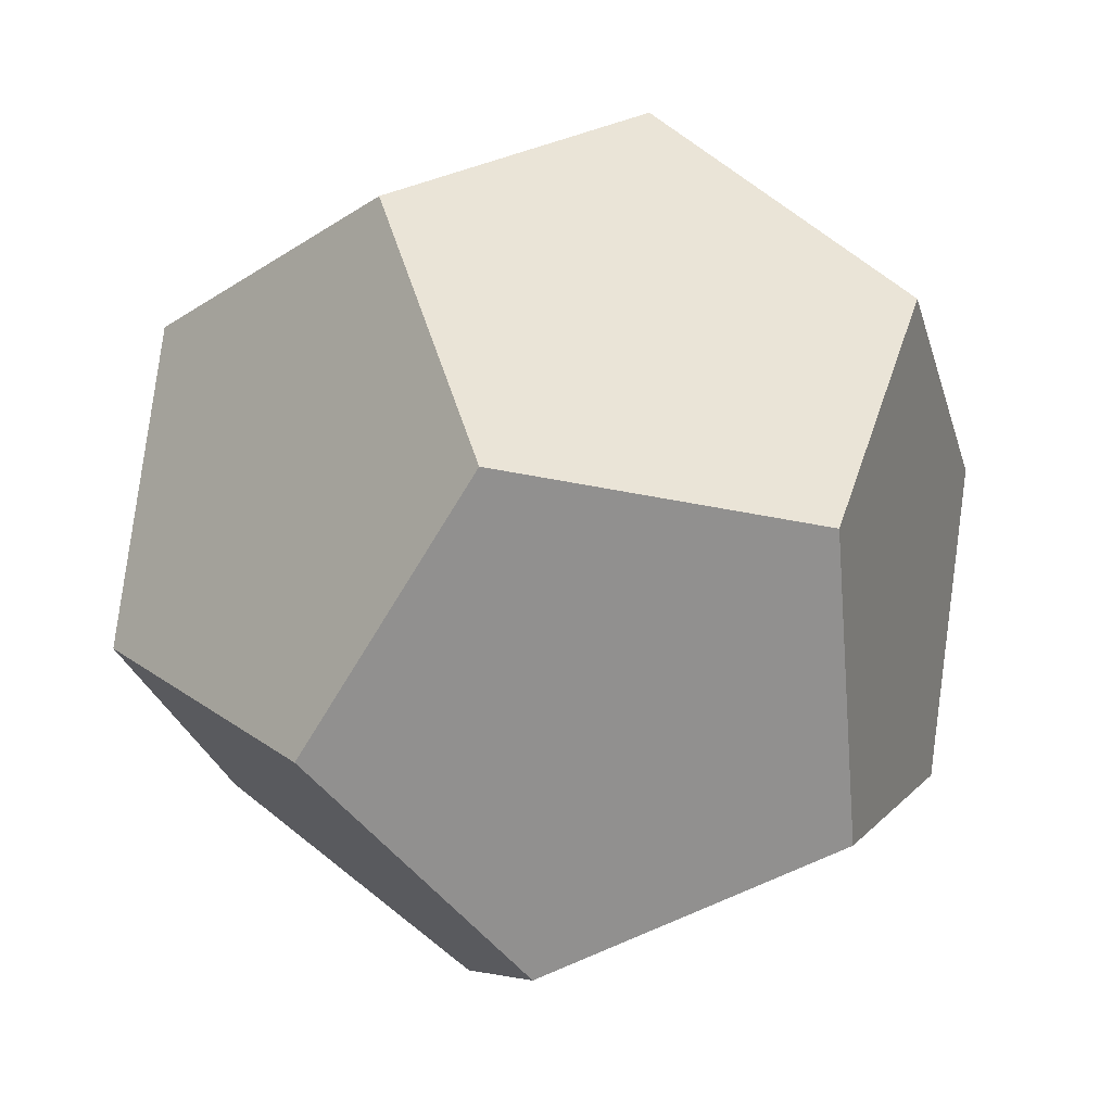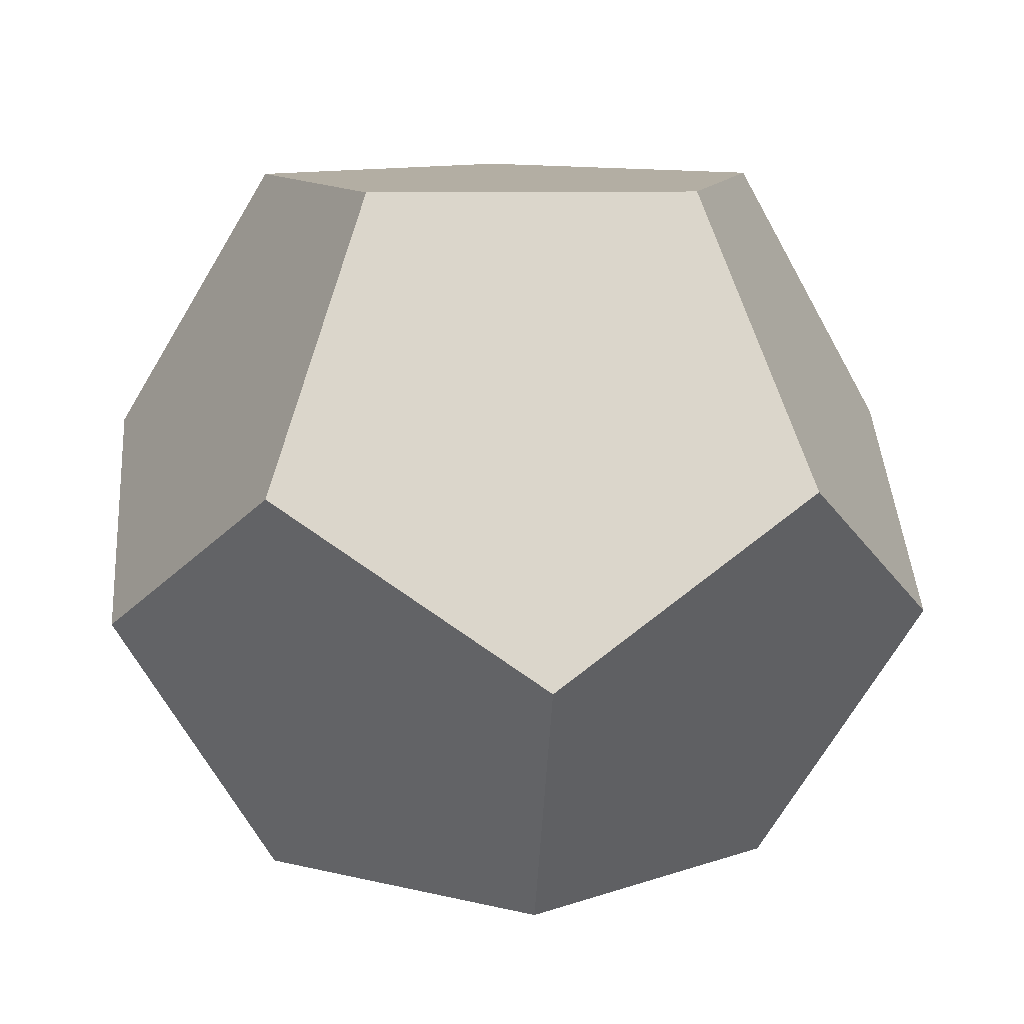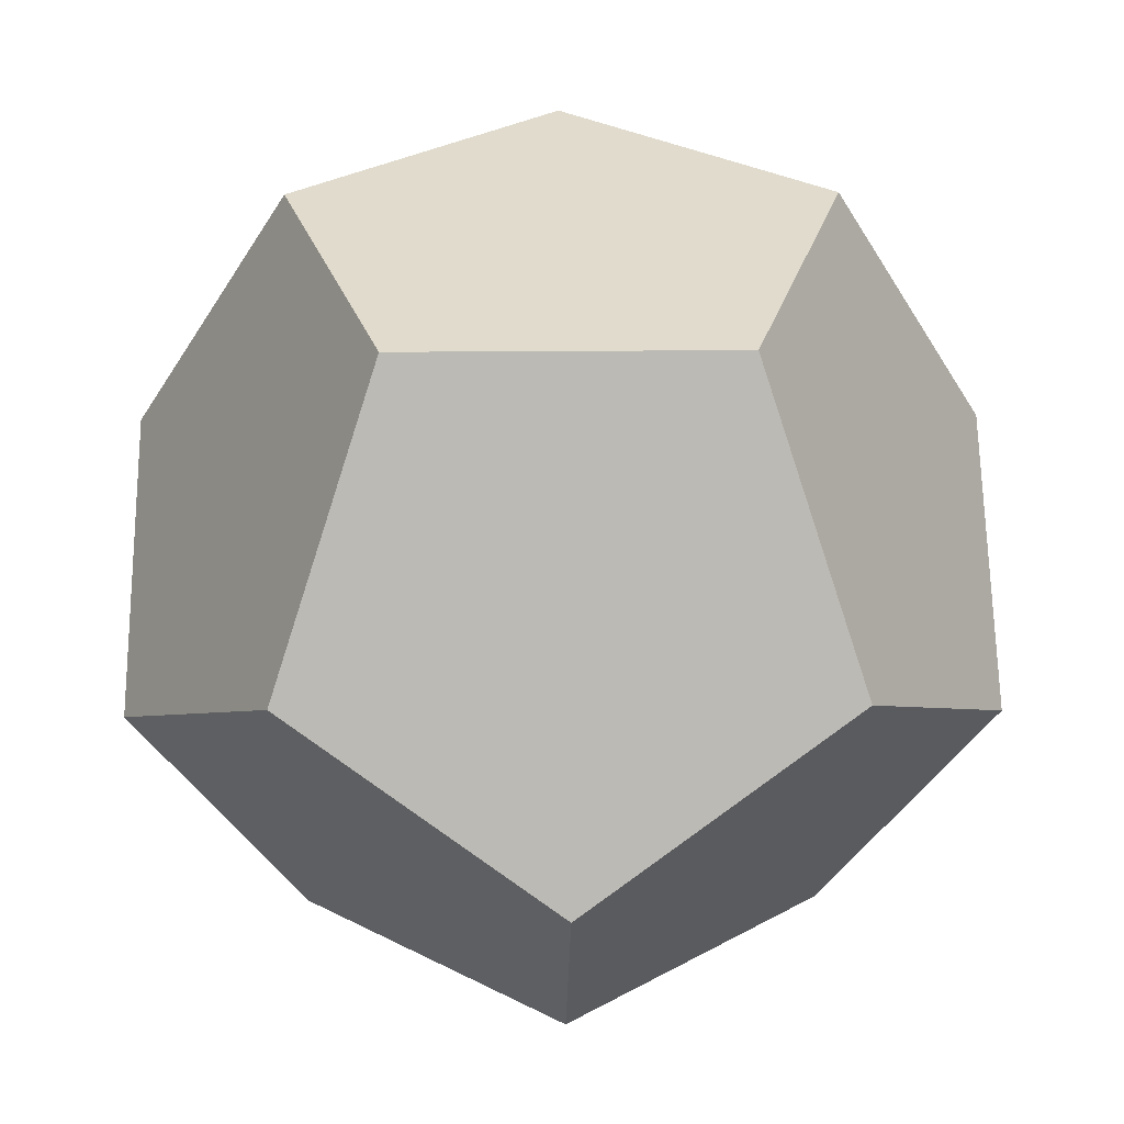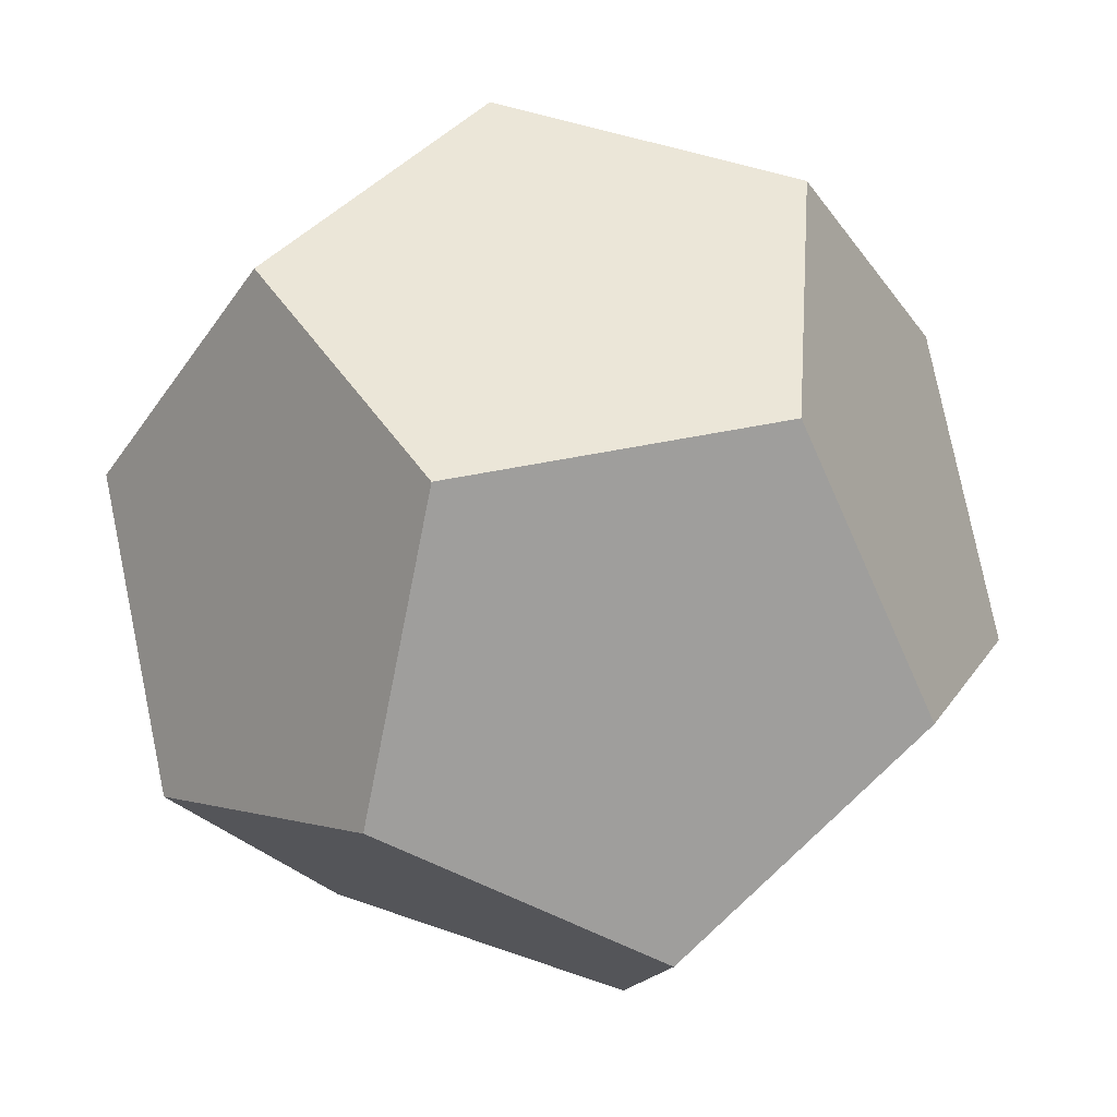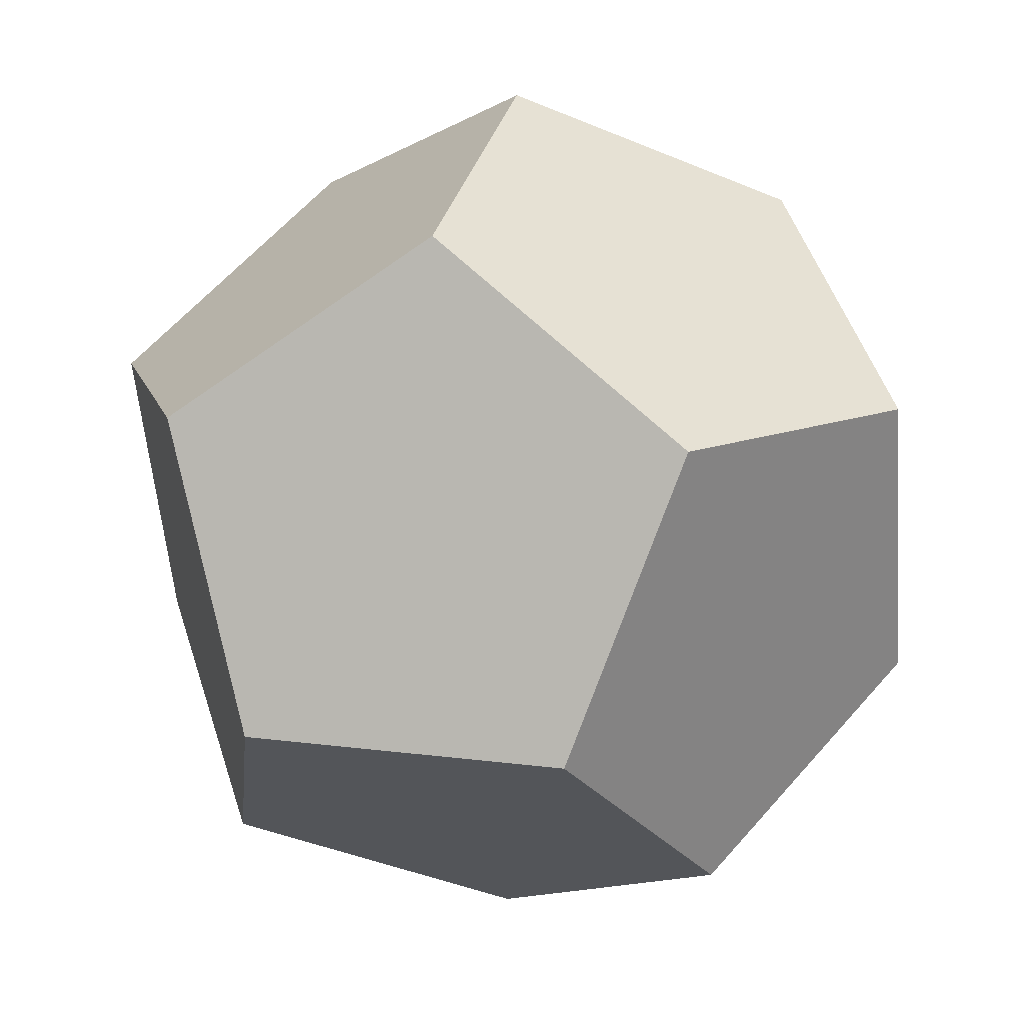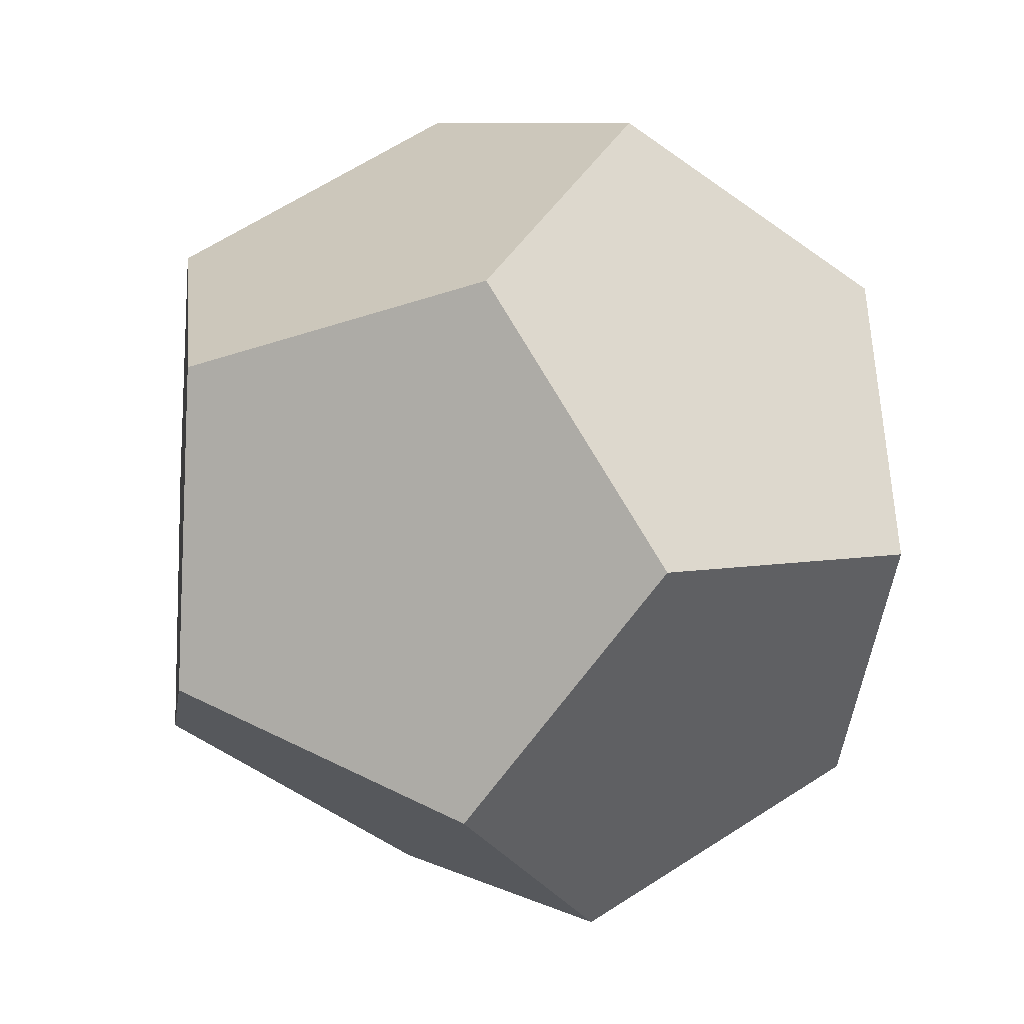
<metadata>
{"format":"obj","ext":"obj","renderer":"f3d","projection":"perspective","resolution":1024,"background":"white","views":[{"elev":-39.6,"azim":-14.4,"up":"+Z"},{"elev":11.2,"azim":139.1,"up":"+Y"},{"elev":33.1,"azim":-145.1,"up":"+Y"},{"elev":46.2,"azim":-13.6,"up":"+Y"},{"elev":-66.2,"azim":35.6,"up":"+Z"},{"elev":-11.1,"azim":82.1,"up":"+Z"}]}
</metadata>
<code>
o Solid
v -0.09896 -0.223 -0.138
v -0.262 0.05147 -0.08499
v 0.001045 -0.223 0.1698
v -0.162 0.05147 0.2228
v 0.162 -0.05147 -0.2228
v -0.001045 0.223 -0.1698
v 0.262 -0.05147 0.08499
v 0.09896 0.223 0.138
v -0.1616 -0.05299 -0.2228
v -0.000248 0.05299 -0.2752
v 0.000248 -0.05299 0.2752
v 0.1616 0.05299 0.2228
v -0.1608 -0.2235 0.05223
v -0.2616 -0.05393 0.08498
v 0.2616 0.05393 -0.08498
v 0.1608 0.2235 -0.05223
v 0.101 -0.222 -0.138
v 0.1628 -0.222 0.05223
v -0.1628 0.222 -0.05223
v -0.101 0.222 0.138
f 1 9 10 5 17
f 1 13 14 2 9
f 1 17 18 3 13
f 9 2 19 6 10
f 13 3 11 4 14
f 17 5 15 7 18
f 10 6 16 15 5
f 7 12 11 3 18
f 4 20 19 2 14
f 8 16 6 19 20
f 8 12 7 15 16
f 8 20 4 11 12

</code>
